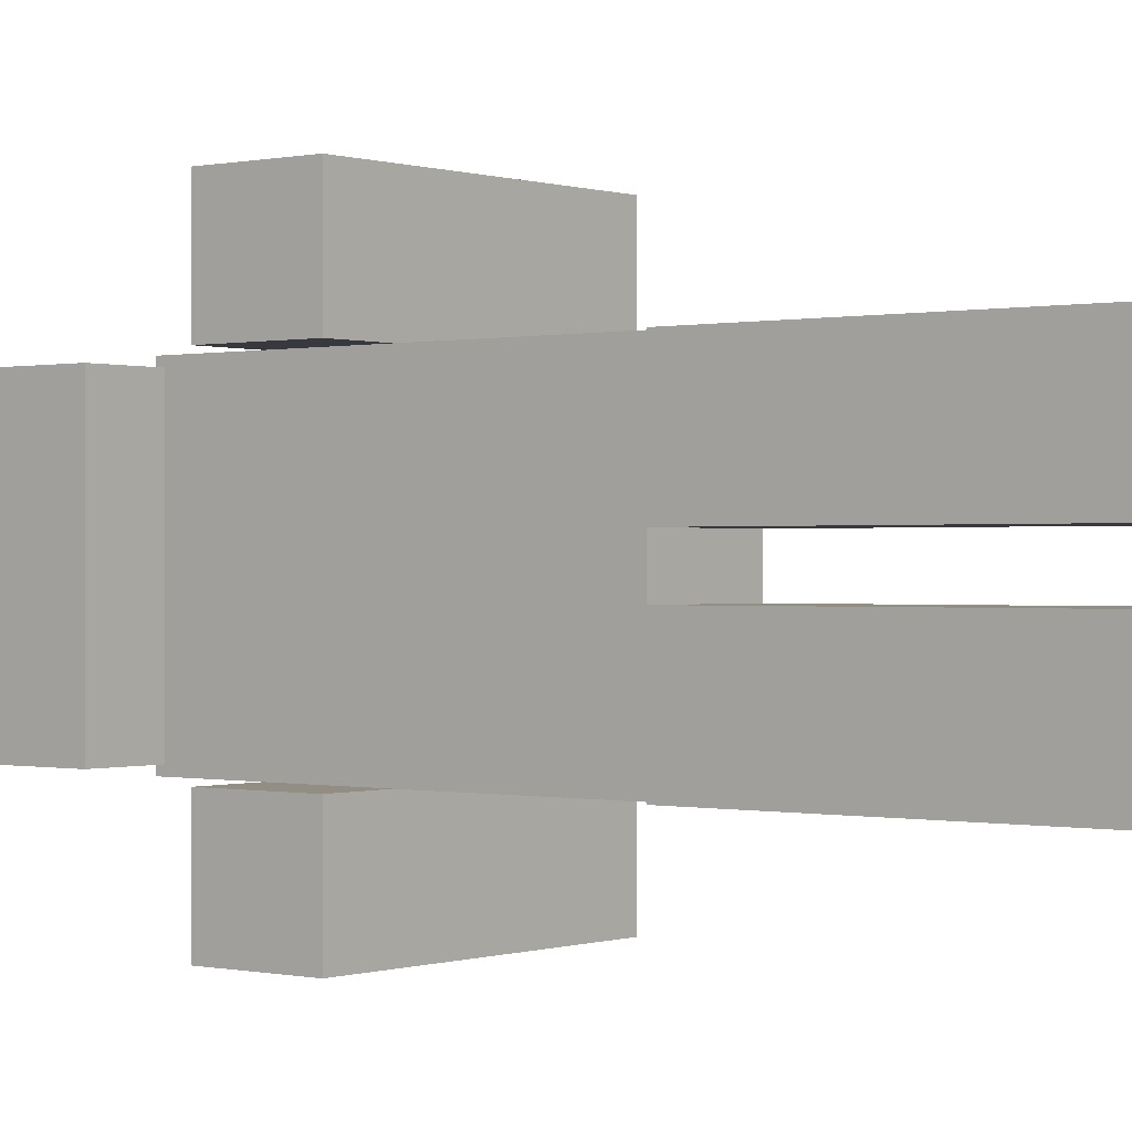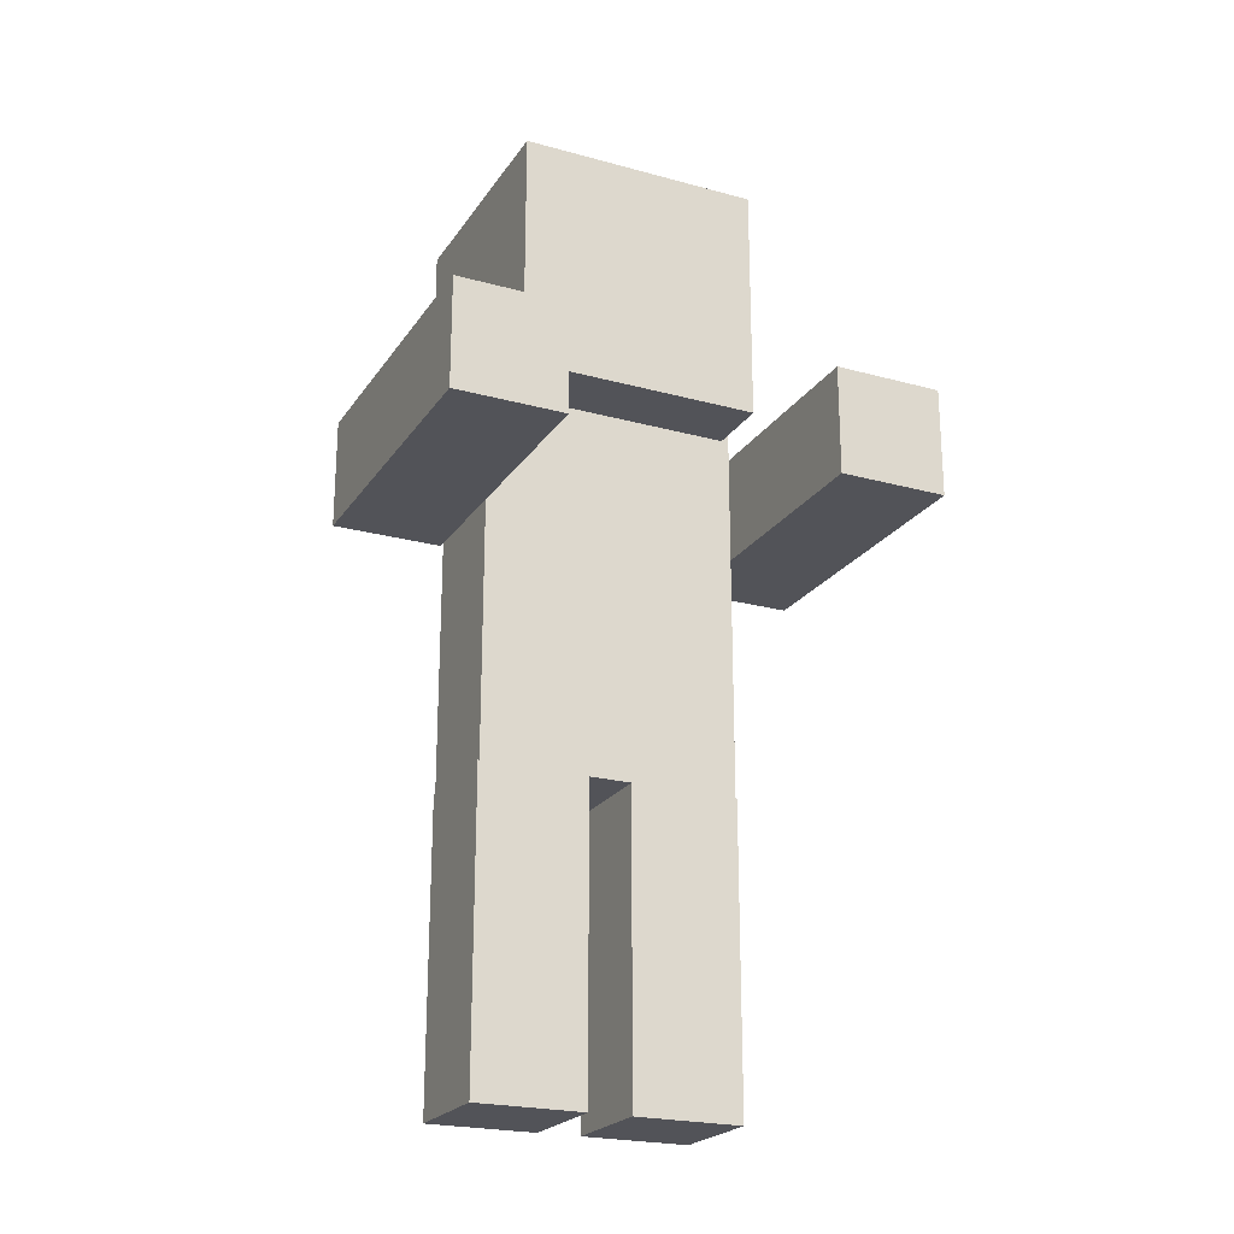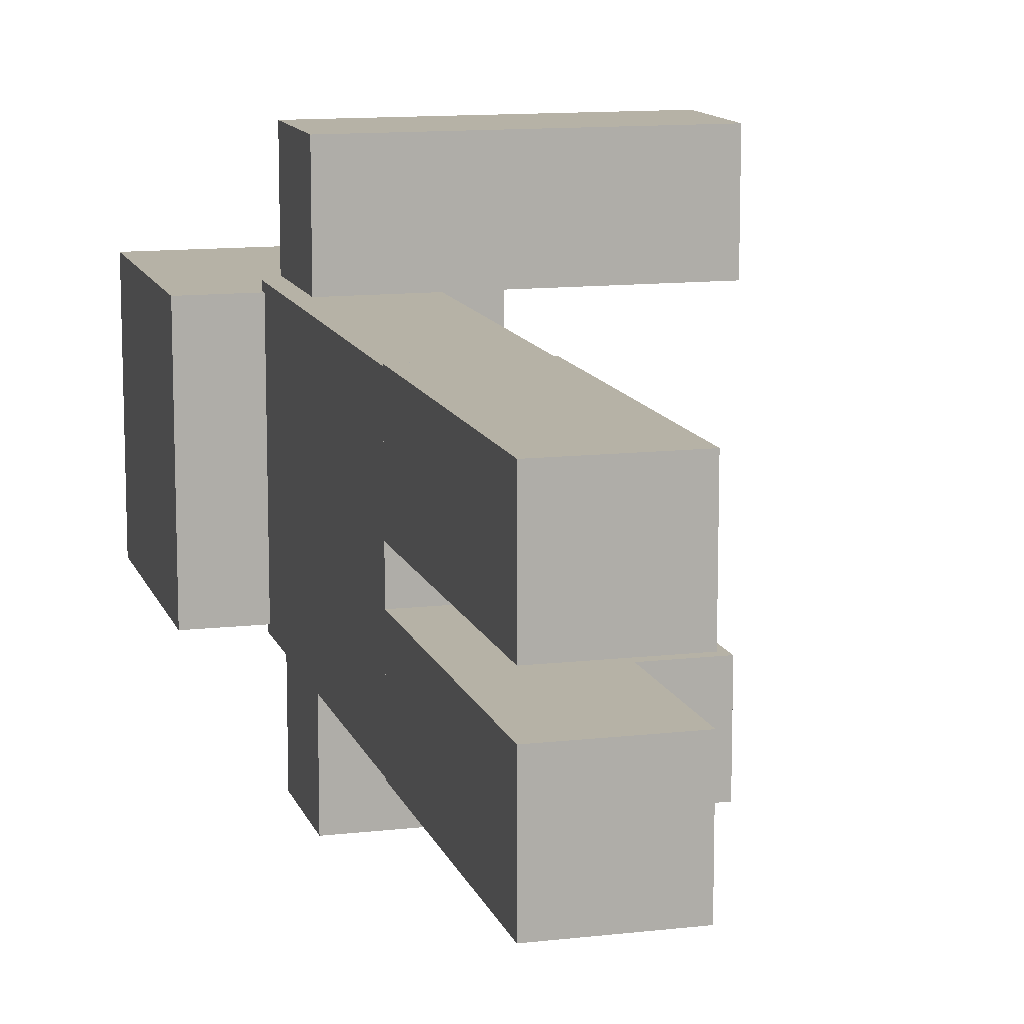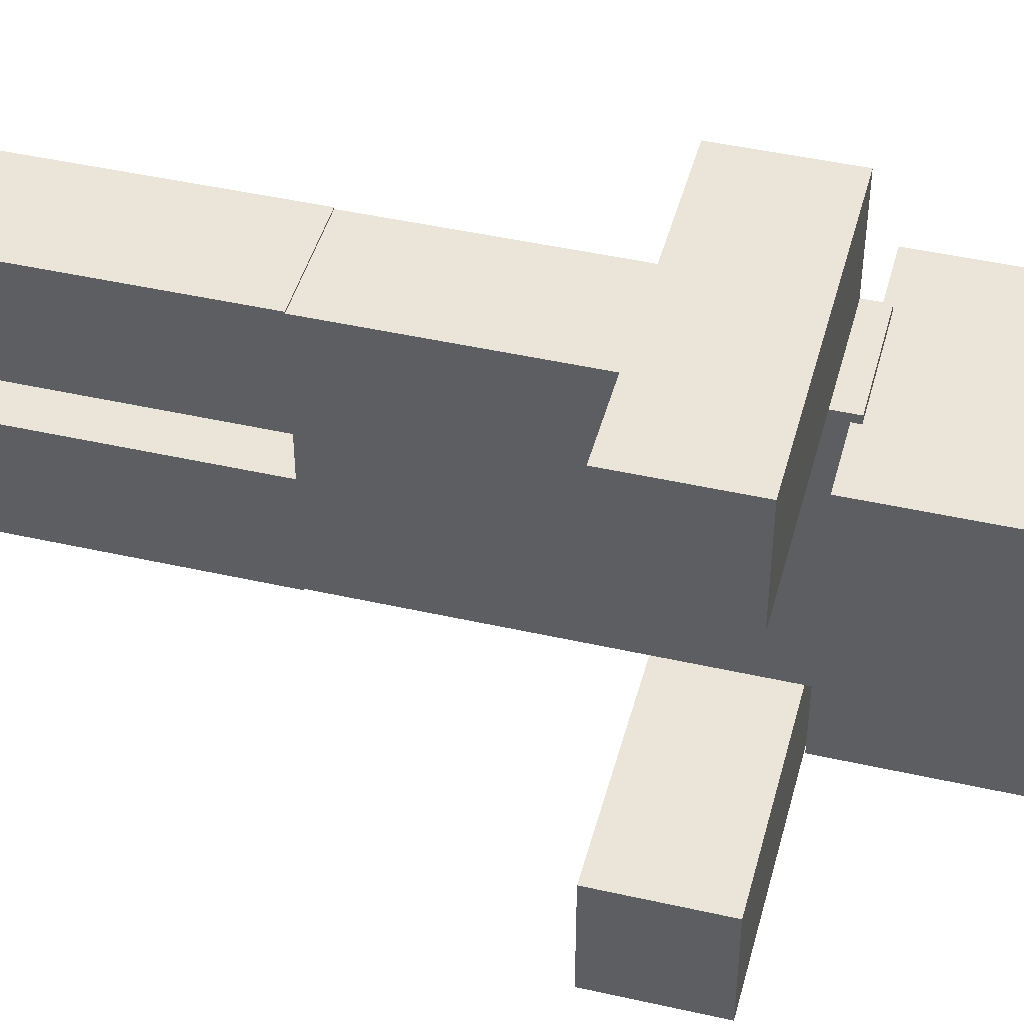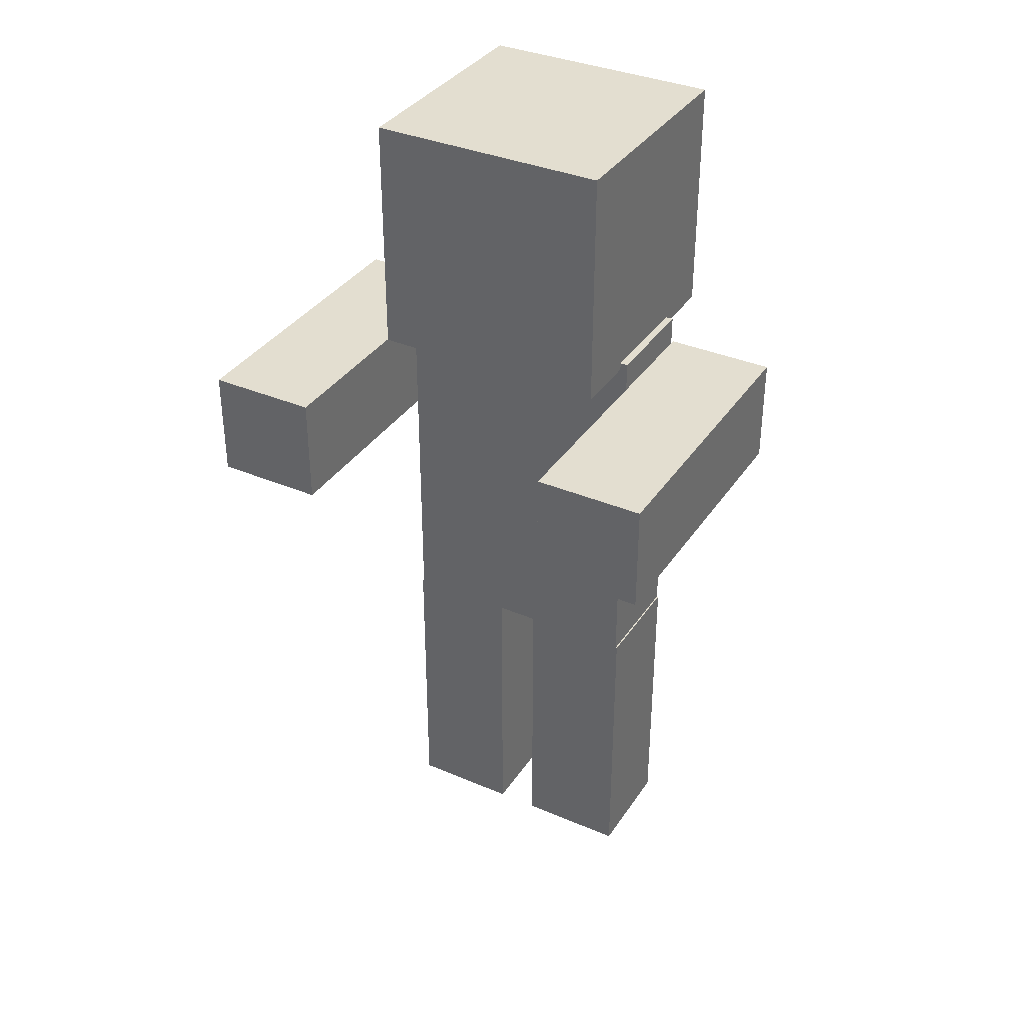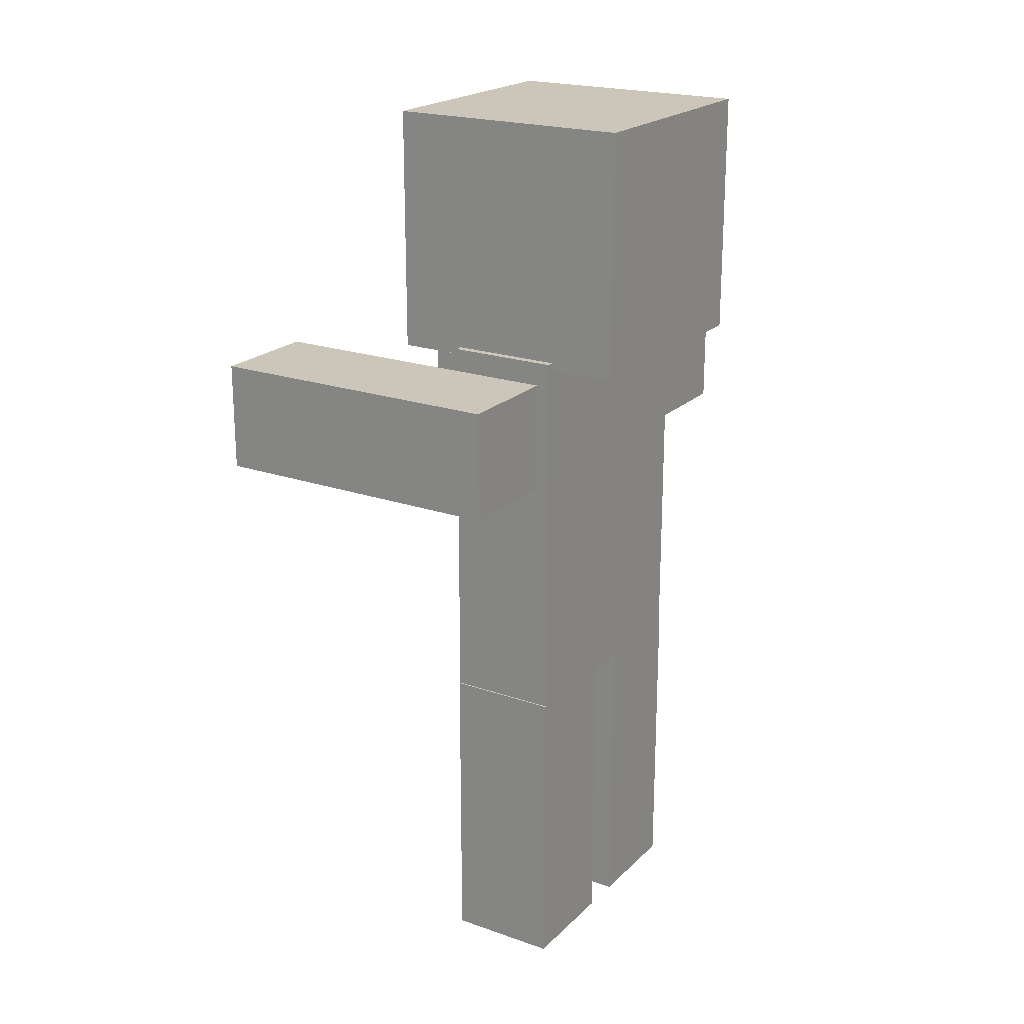
<metadata>
{"format":"obj","ext":"obj","renderer":"f3d","projection":"perspective","resolution":1024,"background":"white","views":[{"elev":0.0,"azim":-51.1,"up":"+Z"},{"elev":-22.6,"azim":64.8,"up":"+Y"},{"elev":12.2,"azim":-15.3,"up":"+Z"},{"elev":45.0,"azim":104.7,"up":"+Z"},{"elev":35.7,"azim":119.3,"up":"+Y"},{"elev":21.0,"azim":-148.1,"up":"+Y"}]}
</metadata>
<code>
o Cube_Cube.003
v -0.36 0 0.86
v -0.36 2 0.86
v -0.36 0 0.14
v -0.36 2 0.14
v 0.36 0 0.86
v 0.36 2 0.86
v 0.36 0 0.14
v 0.36 2 0.14
v -0.36 0 -0.14
v -0.36 2 -0.14
v -0.36 0 -0.86
v -0.36 2 -0.86
v 0.36 0 -0.14
v 0.36 2 -0.14
v 0.36 0 -0.86
v 0.36 2 -0.86
v -0.36 2 0.85
v -0.36 4.5 0.85
v -0.36 2 -0.85
v -0.36 4.5 -0.85
v 0.36 2 0.85
v 0.36 4.5 0.85
v 0.36 2 -0.85
v 0.36 4.5 -0.85
v -0.3 4.36 1.61
v 1.7 4.36 1.61
v -0.3 4.36 0.89
v 1.7 4.36 0.89
v -0.3 3.64 1.61
v 1.7 3.64 1.61
v -0.3 3.64 0.89
v 1.7 3.64 0.89
v -0.3 4.36 -0.89
v 1.7 4.36 -0.89
v -0.3 4.36 -1.61
v 1.7 4.36 -1.61
v -0.3 3.64 -0.89
v 1.7 3.64 -0.89
v -0.3 3.64 -1.61
v 1.7 3.64 -1.61
v -0.8 4.45 0.8
v -0.8 6.05 0.8
v -0.8 4.45 -0.8
v -0.8 6.05 -0.8
v 0.8 4.45 0.8
v 0.8 6.05 0.8
v 0.8 4.45 -0.8
v 0.8 6.05 -0.8
v -0.36 1 0.5
v 0 1 0.14
v 0.36 1 0.5
v 0 1 0.86
v 0 0 0.5
v 0 2 0.5
v -0.36 1 -0.5
v 0 1 -0.86
v 0.36 1 -0.5
v 0 1 -0.14
v 0 0 -0.5
v 0 2 -0.5
v -0.36 3.25 -0
v 0 3.25 -0.85
v 0.36 3.25 -0
v 0 3.25 0.85
v 0 2 -0
v 0 4.5 -0
v 0.7 4.36 1.25
v 0.7 4 0.89
v 0.7 3.64 1.25
v 0.7 4 1.61
v -0.3 4 1.25
v 1.7 4 1.25
v 0.7 4.36 -1.25
v 0.7 4 -1.61
v 0.7 3.64 -1.25
v 0.7 4 -0.89
v -0.3 4 -1.25
v 1.7 4 -1.25
v -0.8 5.25 -0
v 0 5.25 -0.8
v 0.8 5.25 -0
v 0 5.25 0.8
v 0 4.45 0
v 0 6.05 0
f 3 4 50
f 7 8 51
f 5 6 52
f 3 7 53
f 8 4 54
f 9 10 55
f 11 12 56
f 15 16 57
f 13 14 58
f 11 15 59
f 16 12 60
f 17 18 61
f 19 20 62
f 23 24 63
f 21 22 64
f 19 23 65
f 24 20 66
f 25 26 67
f 27 28 68
f 31 32 69
f 29 30 70
f 27 31 71
f 32 28 72
f 33 34 73
f 35 36 74
f 39 40 75
f 37 38 76
f 35 39 77
f 40 36 78
f 41 42 79
f 43 44 80
f 47 48 81
f 45 46 82
f 43 47 83
f 48 44 84
f 1 2 49
f 2 4 49
f 4 3 49
f 3 1 49
f 4 8 50
f 8 7 50
f 7 3 50
f 8 6 51
f 6 5 51
f 5 7 51
f 6 2 52
f 2 1 52
f 1 5 52
f 7 5 53
f 5 1 53
f 1 3 53
f 4 2 54
f 2 6 54
f 6 8 54
f 10 12 55
f 12 11 55
f 11 9 55
f 12 16 56
f 16 15 56
f 15 11 56
f 16 14 57
f 14 13 57
f 13 15 57
f 14 10 58
f 10 9 58
f 9 13 58
f 15 13 59
f 13 9 59
f 9 11 59
f 12 10 60
f 10 14 60
f 14 16 60
f 18 20 61
f 20 19 61
f 19 17 61
f 20 24 62
f 24 23 62
f 23 19 62
f 24 22 63
f 22 21 63
f 21 23 63
f 22 18 64
f 18 17 64
f 17 21 64
f 23 21 65
f 21 17 65
f 17 19 65
f 20 18 66
f 18 22 66
f 22 24 66
f 26 28 67
f 28 27 67
f 27 25 67
f 28 32 68
f 32 31 68
f 31 27 68
f 32 30 69
f 30 29 69
f 29 31 69
f 30 26 70
f 26 25 70
f 25 29 70
f 31 29 71
f 29 25 71
f 25 27 71
f 28 26 72
f 26 30 72
f 30 32 72
f 34 36 73
f 36 35 73
f 35 33 73
f 36 40 74
f 40 39 74
f 39 35 74
f 40 38 75
f 38 37 75
f 37 39 75
f 38 34 76
f 34 33 76
f 33 37 76
f 39 37 77
f 37 33 77
f 33 35 77
f 36 34 78
f 34 38 78
f 38 40 78
f 42 44 79
f 44 43 79
f 43 41 79
f 44 48 80
f 48 47 80
f 47 43 80
f 48 46 81
f 46 45 81
f 45 47 81
f 46 42 82
f 42 41 82
f 41 45 82
f 47 45 83
f 45 41 83
f 41 43 83
f 44 42 84
f 42 46 84
f 46 48 84

</code>
